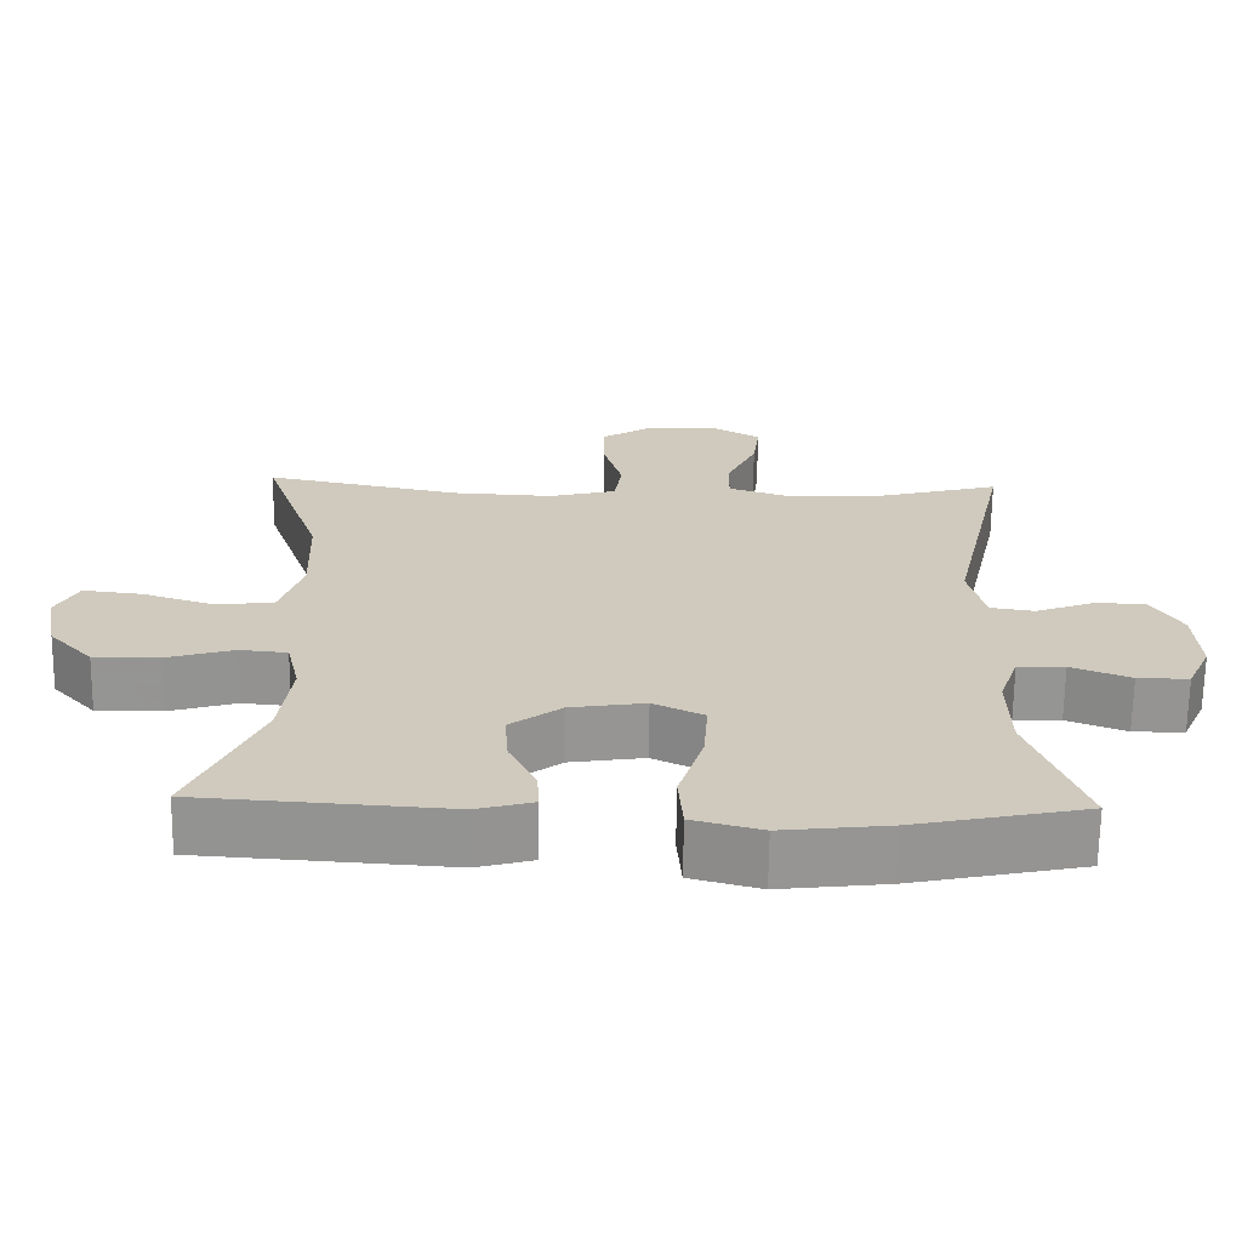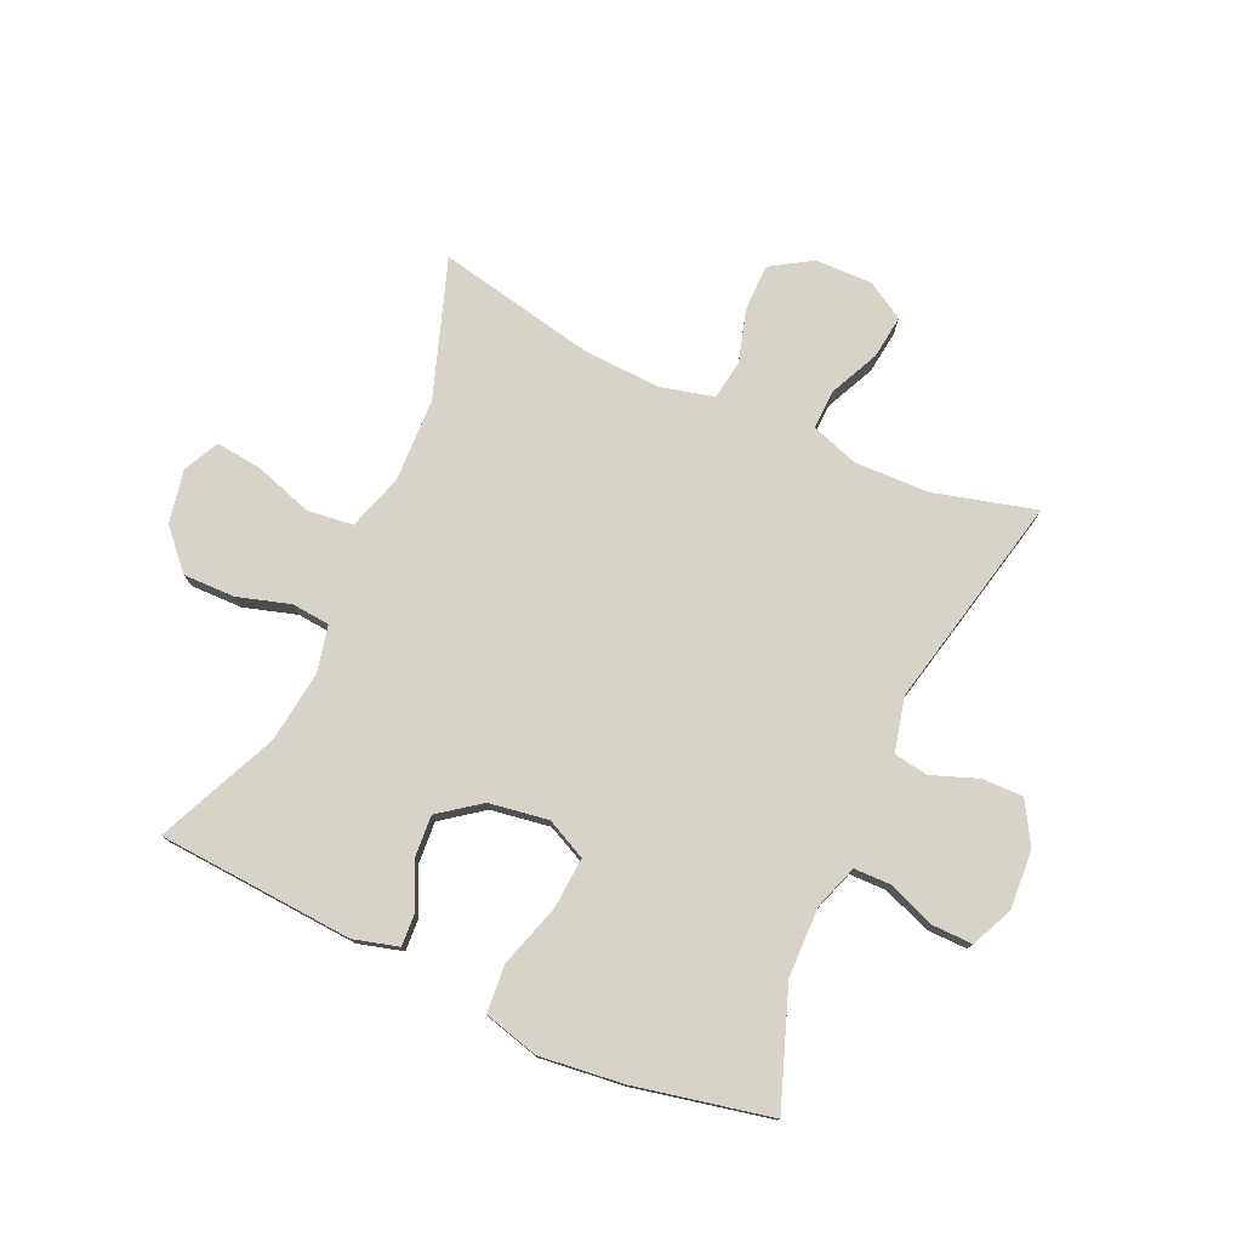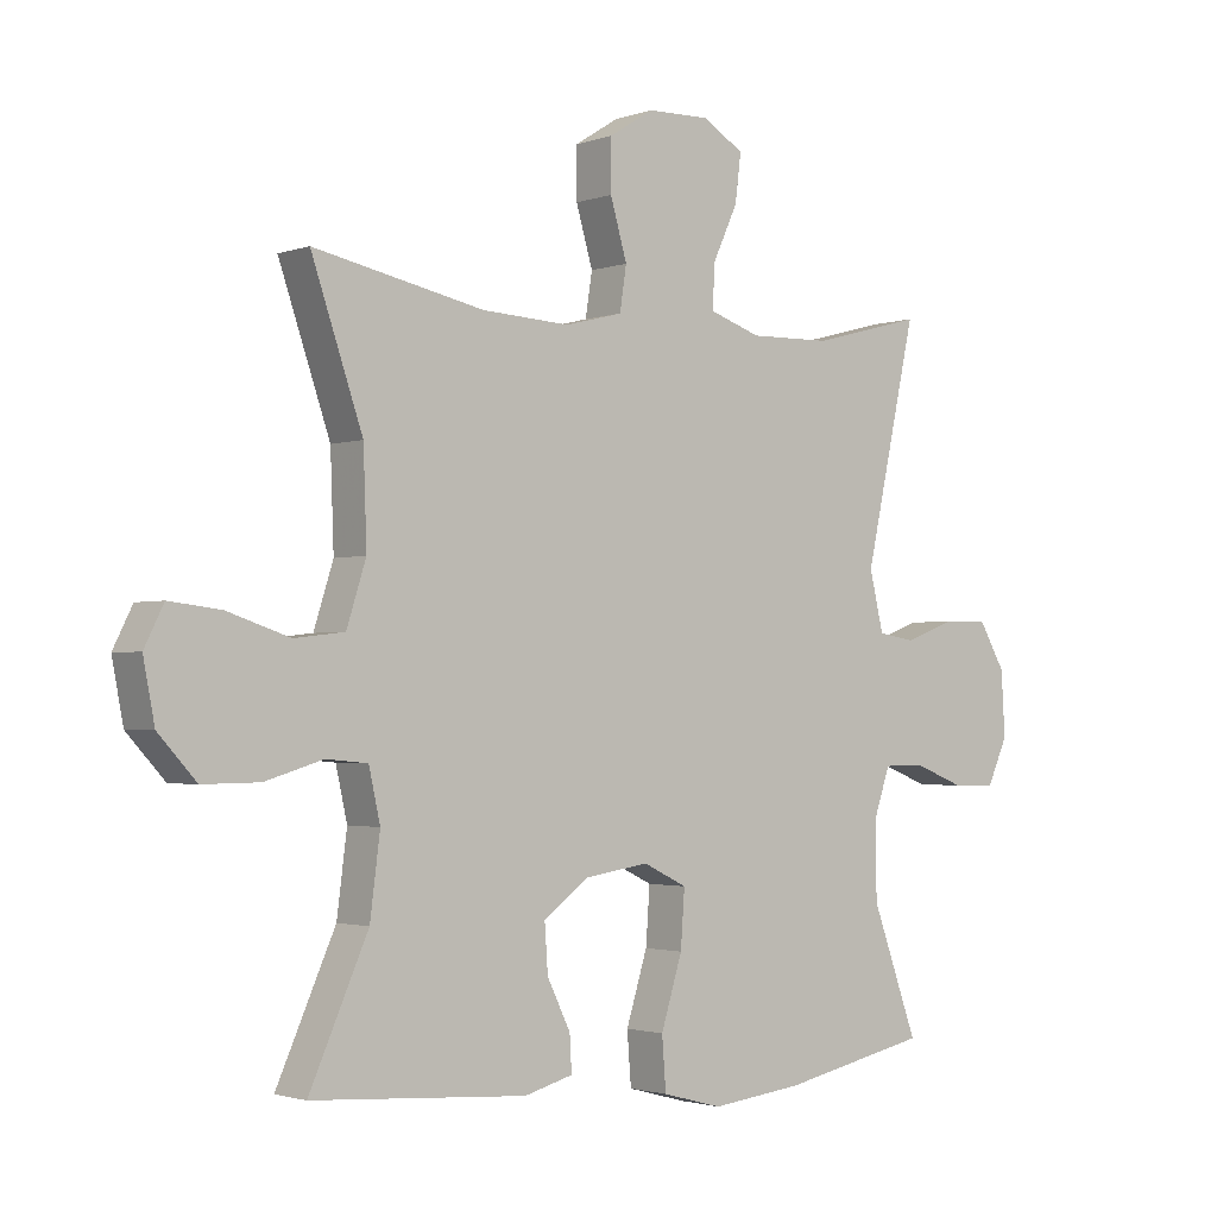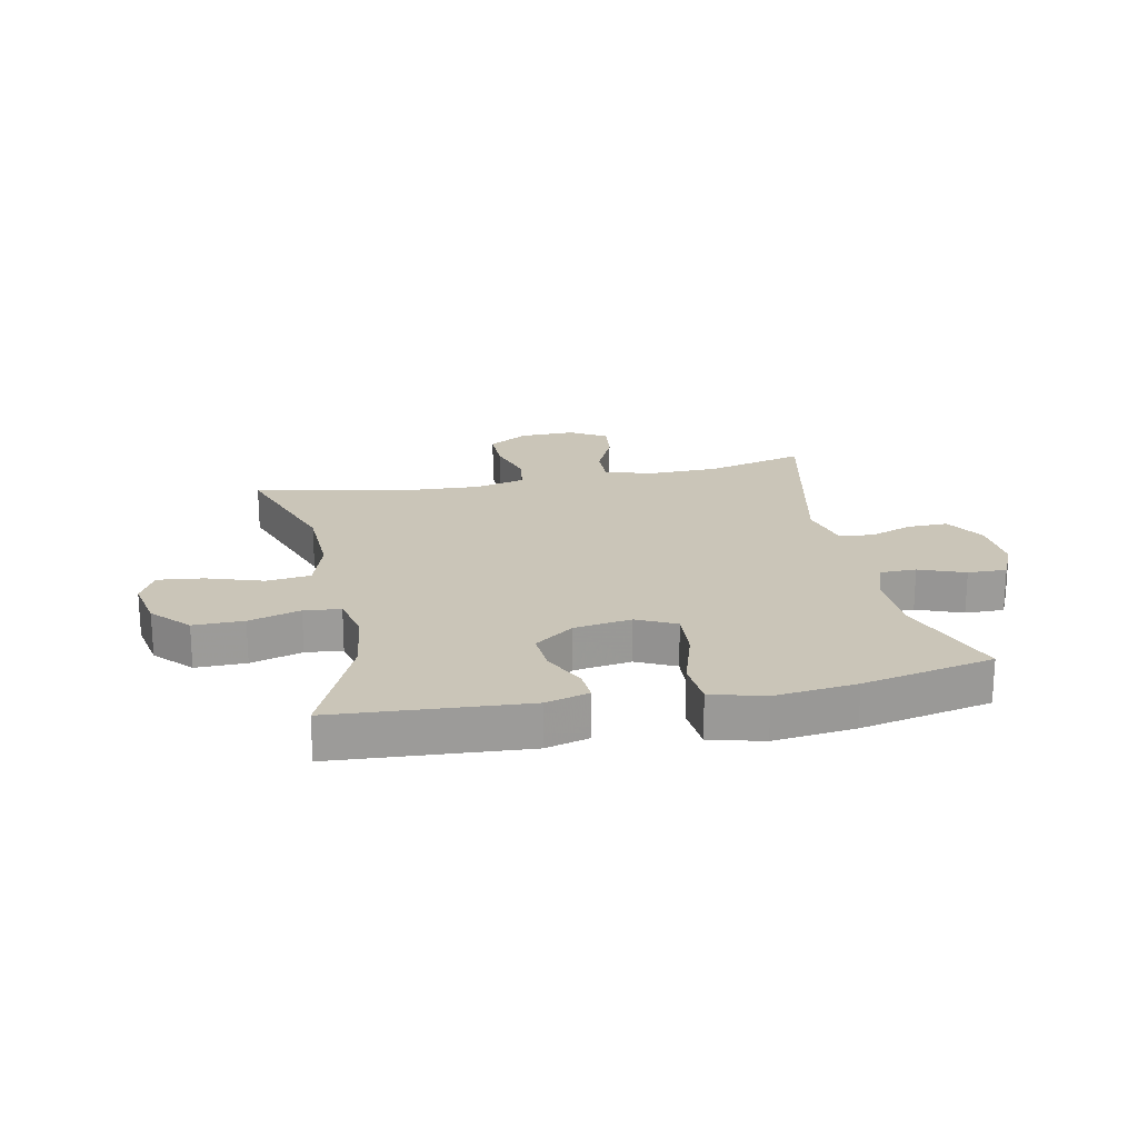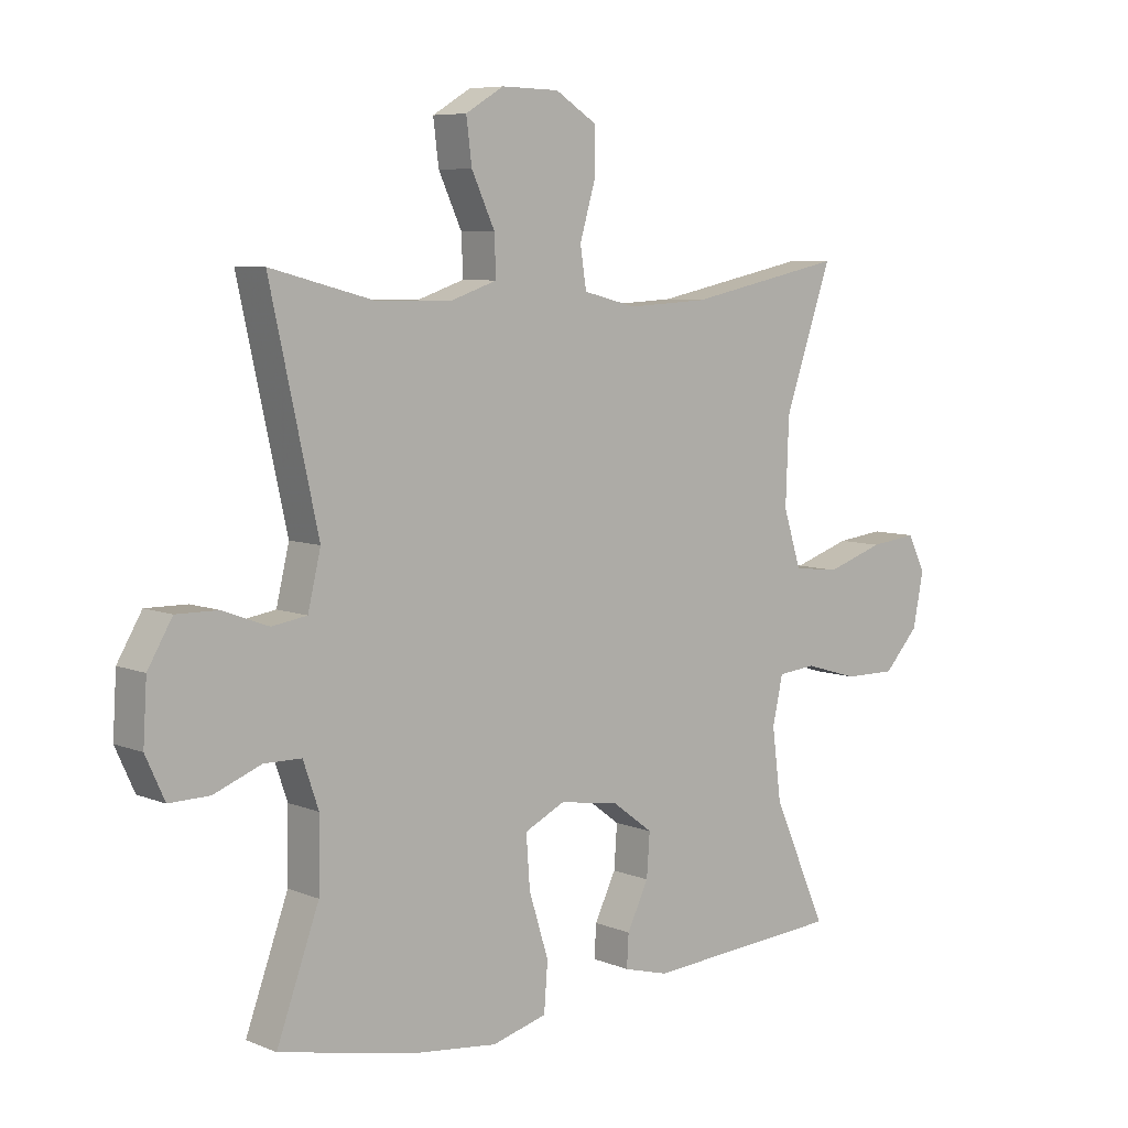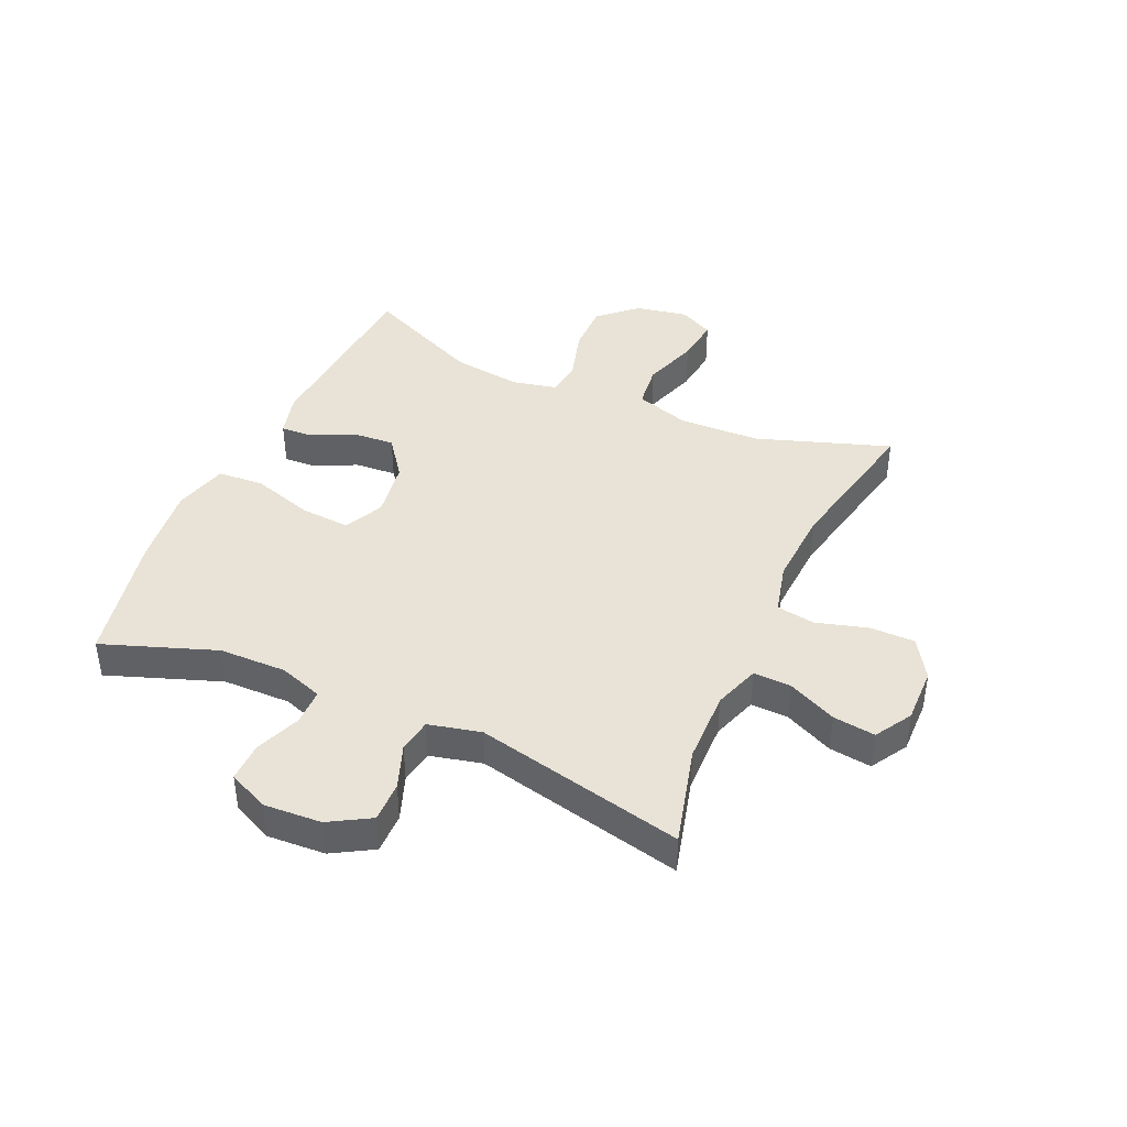
<metadata>
{"format":"obj","ext":"obj","renderer":"f3d","projection":"perspective","resolution":1024,"background":"white","views":[{"elev":-67.2,"azim":179.2,"up":"+Z"},{"elev":77.0,"azim":-155.7,"up":"+Y"},{"elev":-2.0,"azim":140.6,"up":"+Z"},{"elev":20.5,"azim":168.4,"up":"+Y"},{"elev":7.1,"azim":-40.8,"up":"+Z"},{"elev":41.8,"azim":-65.8,"up":"+Y"}]}
</metadata>
<code>
v -0.5 0.07 0.5
v -0.333 0.07 0.456
v -0.21 0.07 0.453
v -0.133 0.07 0.479
v -0.135 0.07 0.543
v -0.173 0.07 0.625
v -0.182 0.07 0.696
v -0.12 0.07 0.733
v -0.026 0.07 0.731
v 0.041 0.07 0.689
v 0.041 0.07 0.613
v 0.016 0.07 0.527
v 0.026 0.07 0.462
v 0.113 0.07 0.44
v 0.244 0.07 0.447
v 0.5 0.07 0.5
v 0.423 0.07 0.276
v 0.418 0.07 0.138
v 0.447 0.07 0.047
v 0.522 0.07 0.038
v 0.616 0.07 0.069
v 0.693 0.07 0.078
v 0.722 0.07 0.02
v 0.705 0.07 -0.068
v 0.648 0.07 -0.13
v 0.563 0.07 -0.129
v 0.476 0.07 -0.103
v 0.414 0.07 -0.109
v 0.397 0.07 -0.185
v 0.412 0.07 -0.302
v 0.5 0.07 -0.5
v 0.178 0.07 -0.522
v 0.105 0.07 -0.502
v 0.108 0.07 -0.449
v 0.143 0.07 -0.377
v 0.148 0.07 -0.307
v 0.081 0.07 -0.257
v -0.016 0.07 -0.242
v -0.082 0.07 -0.274
v -0.076 0.07 -0.358
v -0.044 0.07 -0.461
v -0.05 0.07 -0.539
v -0.14 0.07 -0.563
v -0.278 0.07 -0.547
v -0.5 0.07 -0.5
v -0.431 0.07 -0.31
v -0.429 0.07 -0.196
v -0.454 0.07 -0.123
v -0.515 0.07 -0.122
v -0.592 0.07 -0.152
v -0.658 0.07 -0.153
v -0.689 0.07 -0.085
v -0.683 0.07 0.012
v -0.643 0.07 0.08
v -0.575 0.07 0.079
v -0.5 0.07 0.051
v -0.443 0.07 0.06
v -0.422 0.07 0.148
v -0.5 0 0.5
v -0.333 0 0.456
v -0.21 0 0.453
v -0.133 0 0.479
v -0.135 0 0.543
v -0.173 0 0.625
v -0.182 0 0.696
v -0.12 0 0.733
v -0.026 0 0.731
v 0.041 0 0.689
v 0.041 0 0.613
v 0.016 0 0.527
v 0.026 0 0.462
v 0.113 0 0.44
v 0.244 0 0.447
v 0.5 0 0.5
v 0.423 0 0.276
v 0.418 0 0.138
v 0.447 0 0.047
v 0.522 0 0.038
v 0.616 0 0.069
v 0.693 0 0.078
v 0.722 0 0.02
v 0.705 0 -0.068
v 0.648 0 -0.13
v 0.563 0 -0.129
v 0.476 0 -0.103
v 0.414 0 -0.109
v 0.397 0 -0.185
v 0.412 0 -0.302
v 0.5 0 -0.5
v 0.178 0 -0.522
v 0.105 0 -0.502
v 0.108 0 -0.449
v 0.143 0 -0.377
v 0.148 0 -0.307
v 0.081 0 -0.257
v -0.016 0 -0.242
v -0.082 0 -0.274
v -0.076 0 -0.358
v -0.044 0 -0.461
v -0.05 0 -0.539
v -0.14 0 -0.563
v -0.278 0 -0.547
v -0.5 0 -0.5
v -0.431 0 -0.31
v -0.429 0 -0.196
v -0.454 0 -0.123
v -0.515 0 -0.122
v -0.592 0 -0.152
v -0.658 0 -0.153
v -0.689 0 -0.085
v -0.683 0 0.012
v -0.643 0 0.08
v -0.575 0 0.079
v -0.5 0 0.051
v -0.443 0 0.06
v -0.422 0 0.148
f 53 54 55 56
f 53 56 57
f 52 53 57
f 49 50 51 52
f 48 49 52 57
f 47 48 57 58
f 43 44 45 46
f 43 46 47 58
f 40 41 42 43
f 39 40 43 58
f 32 33 34 35
f 30 31 32 35
f 29 30 35 36
f 28 29 36 37
f 24 25 26 27
f 24 27 28
f 23 24 28
f 20 21 22 23
f 20 23 28
f 19 20 28 37
f 15 16 17
f 14 15 17 18
f 13 14 18 19
f 9 10 11 12
f 9 12 13
f 8 9 13
f 5 6 7 8
f 4 5 8 13
f 3 4 13 19
f 39 58 1 2
f 38 39 2 3
f 3 19 37 38
f 114 113 112 111
f 115 114 111
f 115 111 110
f 110 109 108 107
f 115 110 107 106
f 116 115 106 105
f 104 103 102 101
f 116 105 104 101
f 101 100 99 98
f 116 101 98 97
f 93 92 91 90
f 93 90 89 88
f 94 93 88 87
f 95 94 87 86
f 85 84 83 82
f 86 85 82
f 86 82 81
f 81 80 79 78
f 86 81 78
f 95 86 78 77
f 75 74 73
f 76 75 73 72
f 77 76 72 71
f 70 69 68 67
f 71 70 67
f 71 67 66
f 66 65 64 63
f 71 66 63 62
f 77 71 62 61
f 60 59 116 97
f 61 60 97 96
f 96 95 77 61
f 1 59 60 2
f 2 60 61 3
f 3 61 62 4
f 4 62 63 5
f 5 63 64 6
f 6 64 65 7
f 7 65 66 8
f 8 66 67 9
f 9 67 68 10
f 10 68 69 11
f 11 69 70 12
f 12 70 71 13
f 13 71 72 14
f 14 72 73 15
f 15 73 74 16
f 16 74 75 17
f 17 75 76 18
f 18 76 77 19
f 19 77 78 20
f 20 78 79 21
f 21 79 80 22
f 22 80 81 23
f 23 81 82 24
f 24 82 83 25
f 25 83 84 26
f 26 84 85 27
f 27 85 86 28
f 28 86 87 29
f 29 87 88 30
f 30 88 89 31
f 31 89 90 32
f 32 90 91 33
f 33 91 92 34
f 34 92 93 35
f 35 93 94 36
f 36 94 95 37
f 37 95 96 38
f 38 96 97 39
f 39 97 98 40
f 40 98 99 41
f 41 99 100 42
f 42 100 101 43
f 43 101 102 44
f 44 102 103 45
f 45 103 104 46
f 46 104 105 47
f 47 105 106 48
f 48 106 107 49
f 49 107 108 50
f 50 108 109 51
f 51 109 110 52
f 52 110 111 53
f 53 111 112 54
f 54 112 113 55
f 55 113 114 56
f 56 114 115 57
f 57 115 116 58
f 58 116 59 1

</code>
